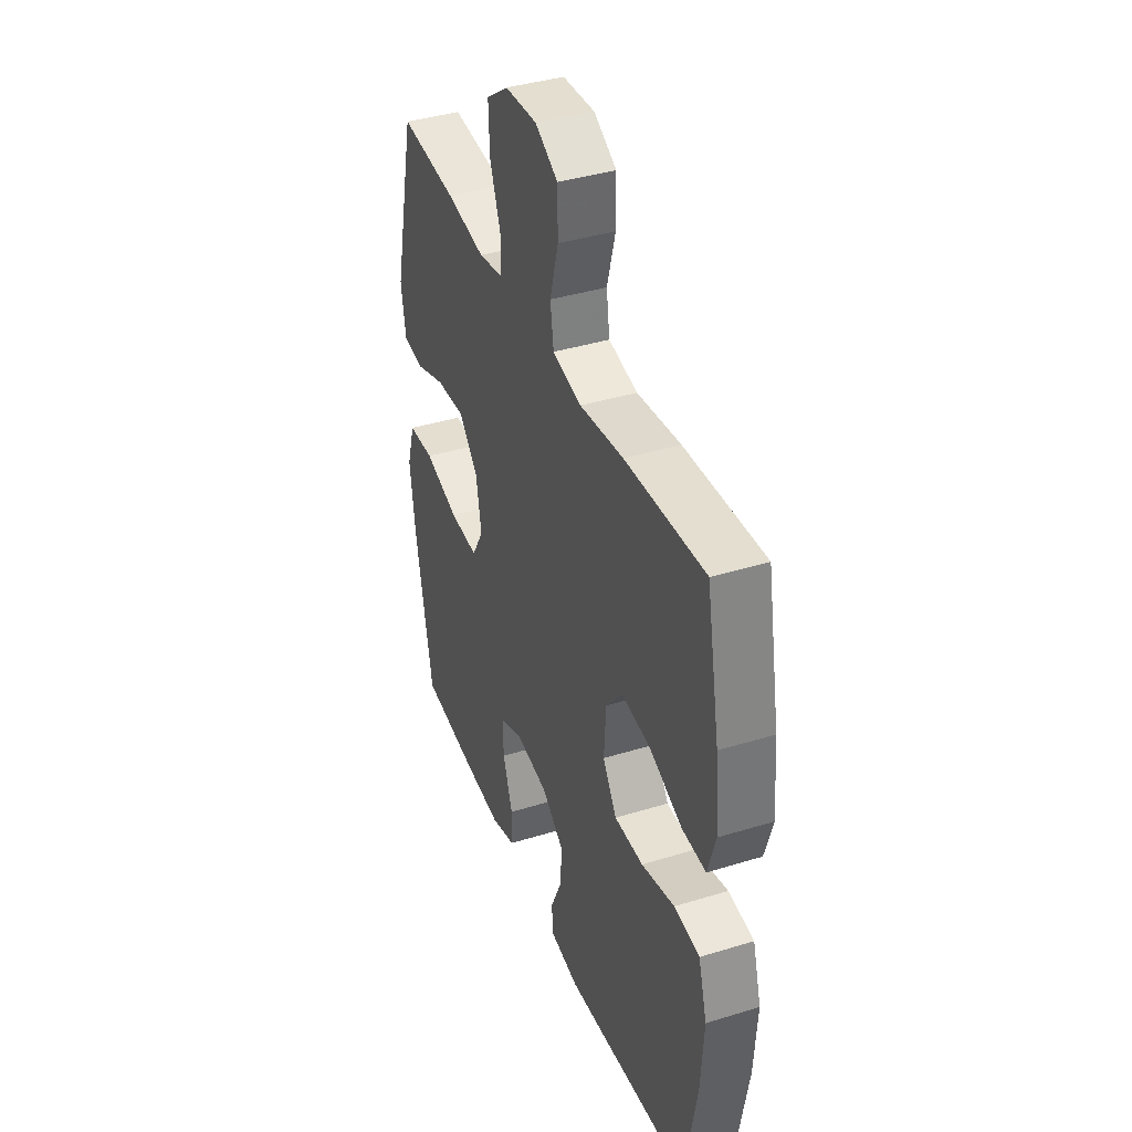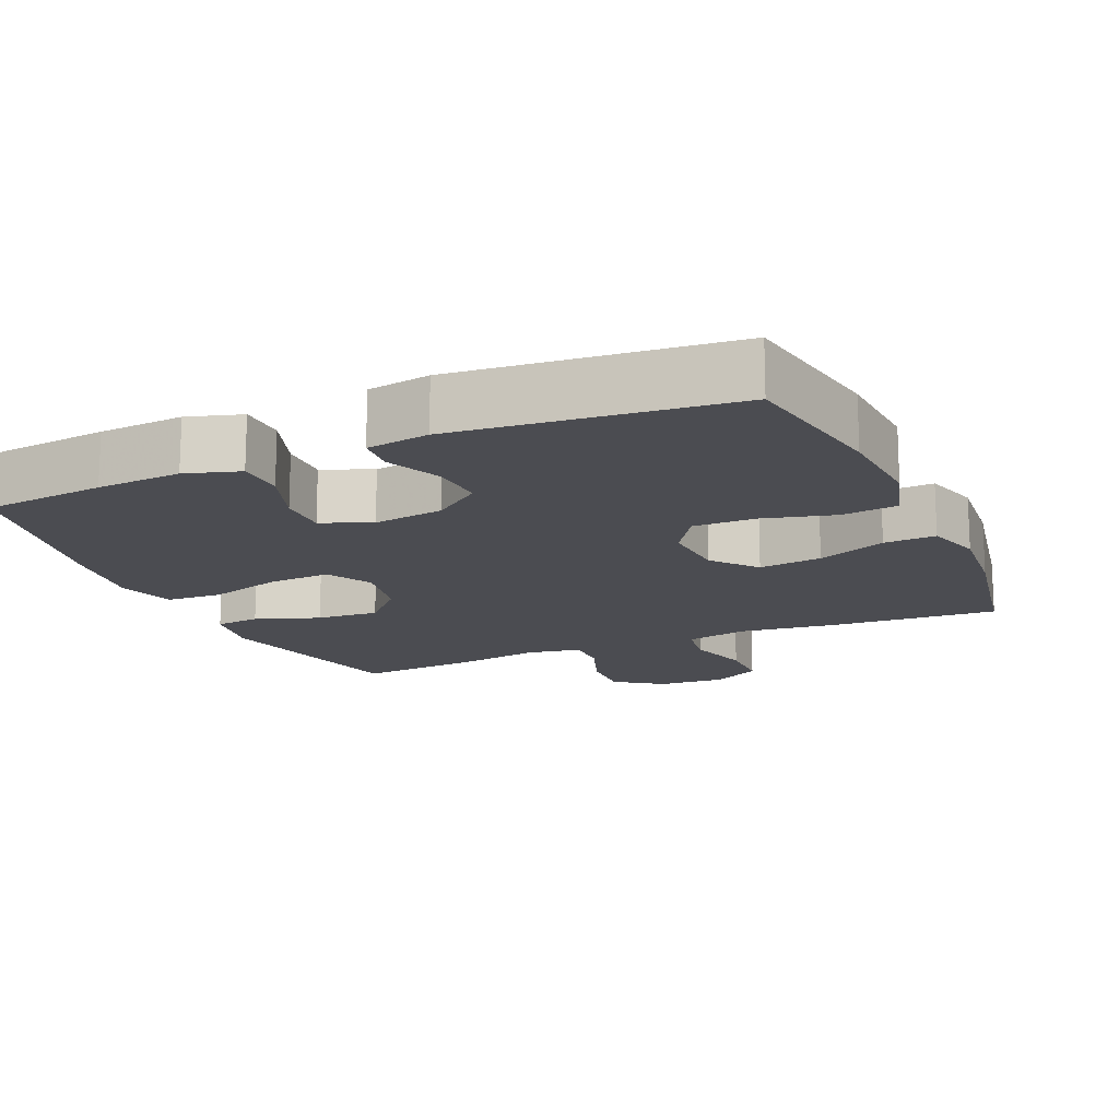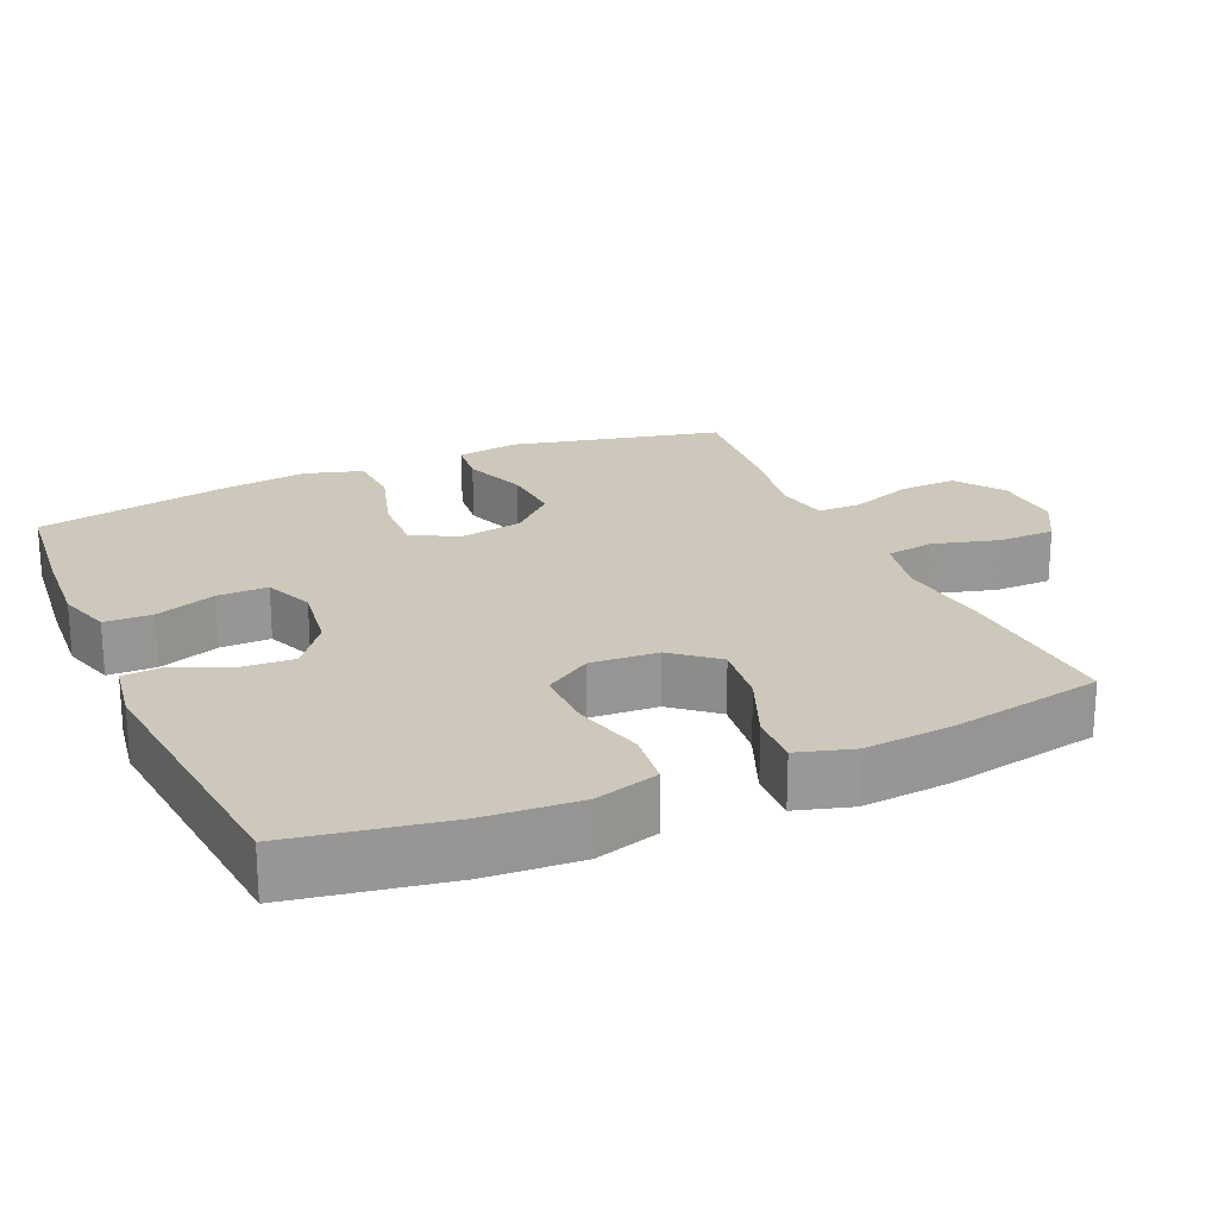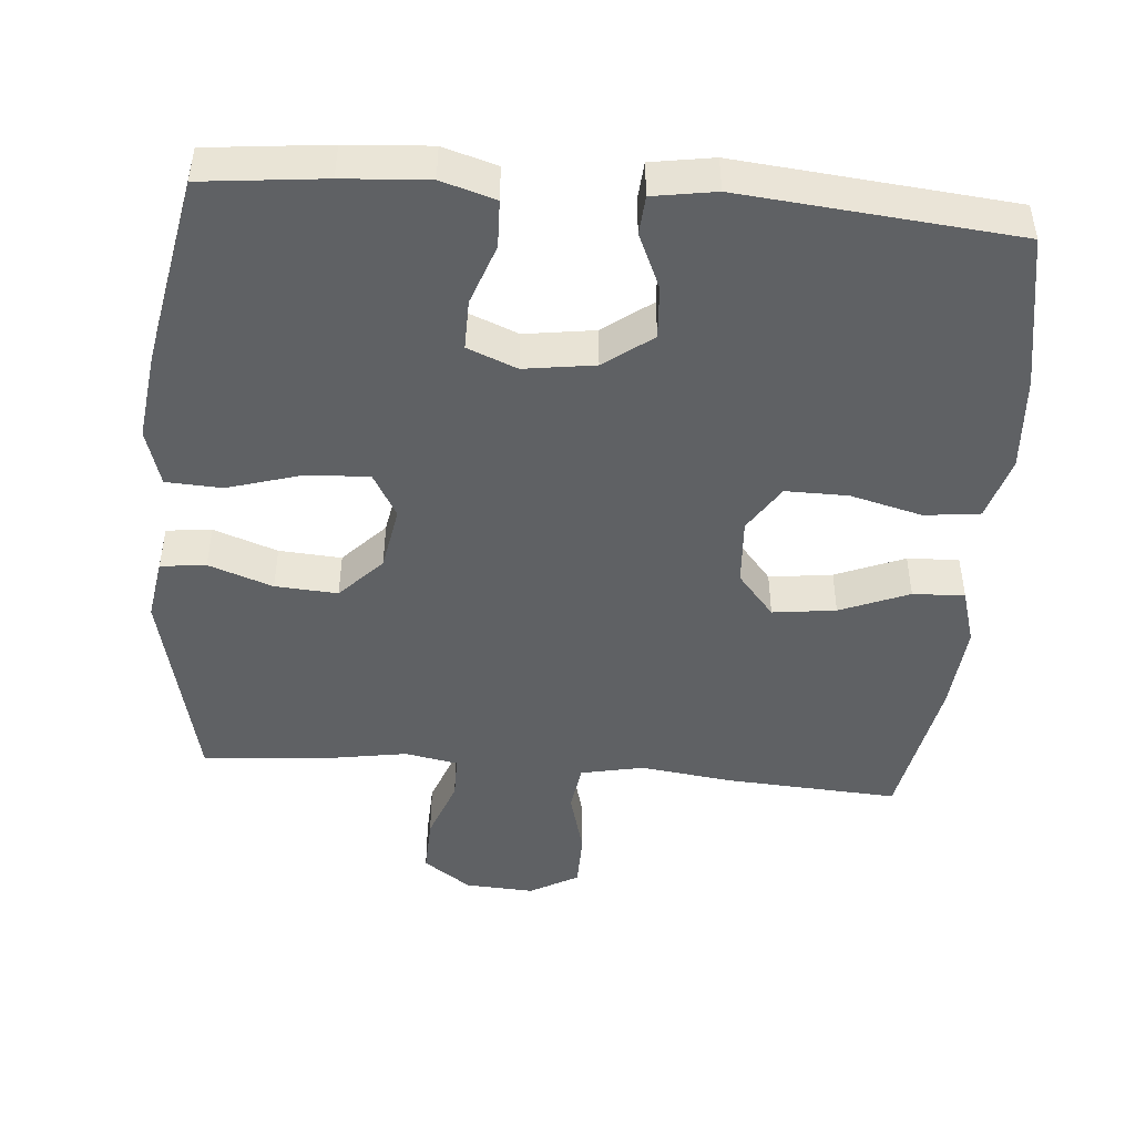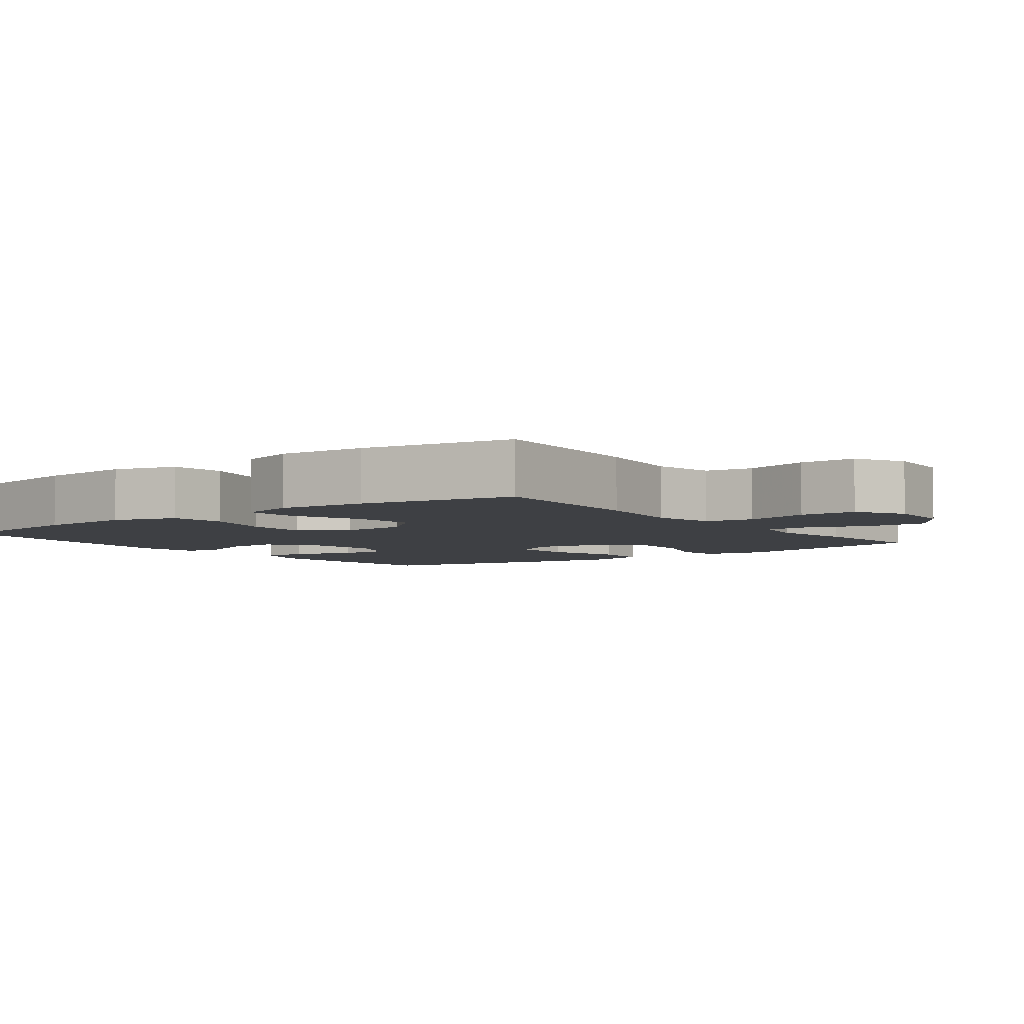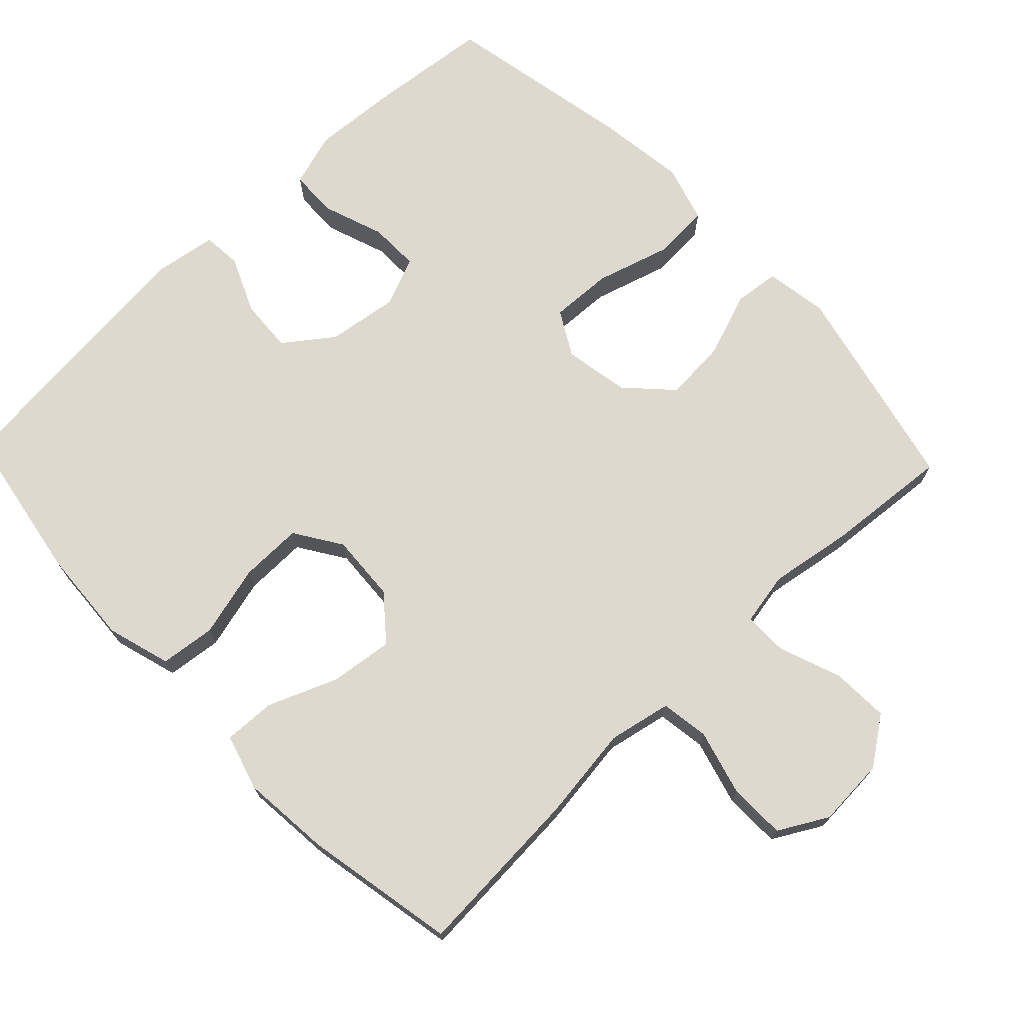
<metadata>
{"format":"obj","ext":"obj","renderer":"f3d","projection":"perspective","resolution":1024,"background":"white","views":[{"elev":39.6,"azim":-110.9,"up":"+Z"},{"elev":-15.5,"azim":-156.3,"up":"+Y"},{"elev":22.0,"azim":-113.8,"up":"+Y"},{"elev":-46.5,"azim":175.3,"up":"+Y"},{"elev":-4.8,"azim":-53.0,"up":"+Y"},{"elev":71.8,"azim":-43.7,"up":"+Y"}]}
</metadata>
<code>
v -0.5 0.07 0.5
v -0.261 0.07 0.485
v -0.13 0.07 0.468
v -0.043 0.07 0.486
v -0.033 0.07 0.553
v -0.058 0.07 0.644
v -0.057 0.07 0.723
v 0.011 0.07 0.761
v 0.107 0.07 0.755
v 0.173 0.07 0.708
v 0.17 0.07 0.628
v 0.138 0.07 0.541
v 0.138 0.07 0.48
v 0.212 0.07 0.466
v 0.328 0.07 0.485
v 0.5 0.07 0.5
v 0.567 0.07 0.208
v 0.553 0.07 0.121
v 0.49 0.07 0.114
v 0.401 0.07 0.146
v 0.314 0.07 0.152
v 0.256 0.07 0.091
v 0.24 0.07 0.001
v 0.275 0.07 -0.061
v 0.361 0.07 -0.057
v 0.465 0.07 -0.026
v 0.543 0.07 -0.03
v 0.567 0.07 -0.11
v 0.551 0.07 -0.234
v 0.5 0.07 -0.5
v 0.331 0.07 -0.518
v 0.213 0.07 -0.526
v 0.138 0.07 -0.503
v 0.136 0.07 -0.437
v 0.166 0.07 -0.352
v 0.167 0.07 -0.282
v 0.098 0.07 -0.254
v 0 0.07 -0.268
v -0.067 0.07 -0.318
v -0.062 0.07 -0.392
v -0.028 0.07 -0.469
v -0.032 0.07 -0.523
v -0.119 0.07 -0.537
v -0.5 0.07 -0.5
v -0.538 0.07 -0.284
v -0.547 0.07 -0.151
v -0.521 0.07 -0.062
v -0.444 0.07 -0.053
v -0.344 0.07 -0.079
v -0.257 0.07 -0.08
v -0.215 0.07 -0.015
v -0.221 0.07 0.079
v -0.272 0.07 0.14
v -0.36 0.07 0.129
v -0.456 0.07 0.09
v -0.528 0.07 0.087
v -0.551 0.07 0.165
v -0.54 0.07 0.288
v -0.5 0 0.5
v -0.261 0 0.485
v -0.13 0 0.468
v -0.043 0 0.486
v -0.033 0 0.553
v -0.058 0 0.644
v -0.057 0 0.723
v 0.011 0 0.761
v 0.107 0 0.755
v 0.173 0 0.708
v 0.17 0 0.628
v 0.138 0 0.541
v 0.138 0 0.48
v 0.212 0 0.466
v 0.328 0 0.485
v 0.5 0 0.5
v 0.567 0 0.208
v 0.553 0 0.121
v 0.49 0 0.114
v 0.401 0 0.146
v 0.314 0 0.152
v 0.256 0 0.091
v 0.24 0 0.001
v 0.275 0 -0.061
v 0.361 0 -0.057
v 0.465 0 -0.026
v 0.543 0 -0.03
v 0.567 0 -0.11
v 0.551 0 -0.234
v 0.5 0 -0.5
v 0.331 0 -0.518
v 0.213 0 -0.526
v 0.138 0 -0.503
v 0.136 0 -0.437
v 0.166 0 -0.352
v 0.167 0 -0.282
v 0.098 0 -0.254
v 0 0 -0.268
v -0.067 0 -0.318
v -0.062 0 -0.392
v -0.028 0 -0.469
v -0.032 0 -0.523
v -0.119 0 -0.537
v -0.5 0 -0.5
v -0.538 0 -0.284
v -0.547 0 -0.151
v -0.521 0 -0.062
v -0.444 0 -0.053
v -0.344 0 -0.079
v -0.257 0 -0.08
v -0.215 0 -0.015
v -0.221 0 0.079
v -0.272 0 0.14
v -0.36 0 0.129
v -0.456 0 0.09
v -0.528 0 0.087
v -0.551 0 0.165
v -0.54 0 0.288
f 1 2 3
f 58 1 3
f 57 58 3
f 56 57 3
f 55 56 3
f 54 55 3
f 53 54 3 4
f 52 53 4
f 51 52 4
f 47 48 49
f 46 47 49
f 45 46 49
f 44 45 49
f 43 44 49
f 42 43 49
f 41 42 49
f 40 41 49
f 39 40 49 50
f 38 39 50 51
f 33 34 35
f 32 33 35
f 31 32 35
f 30 31 35
f 29 30 35
f 28 29 35
f 27 28 35
f 26 27 35
f 25 26 35
f 24 25 35 36
f 23 24 36 37
f 18 19 20
f 17 18 20
f 16 17 20
f 15 16 20
f 14 15 20
f 13 14 20 21
f 10 11 12
f 9 10 12
f 8 9 12
f 7 8 12
f 6 7 12
f 5 6 12
f 4 5 12 13
f 51 4 13
f 38 51 13
f 37 38 13
f 23 37 13
f 22 23 13
f 13 21 22
f 61 60 59
f 61 59 116
f 61 116 115
f 61 115 114
f 61 114 113
f 61 113 112
f 62 61 112 111
f 62 111 110
f 62 110 109
f 107 106 105
f 107 105 104
f 107 104 103
f 107 103 102
f 107 102 101
f 107 101 100
f 107 100 99
f 107 99 98
f 108 107 98 97
f 109 108 97 96
f 93 92 91
f 93 91 90
f 93 90 89
f 93 89 88
f 93 88 87
f 93 87 86
f 93 86 85
f 93 85 84
f 93 84 83
f 94 93 83 82
f 95 94 82 81
f 78 77 76
f 78 76 75
f 78 75 74
f 78 74 73
f 78 73 72
f 79 78 72 71
f 70 69 68
f 70 68 67
f 70 67 66
f 70 66 65
f 70 65 64
f 70 64 63
f 71 70 63 62
f 71 62 109
f 71 109 96
f 71 96 95
f 71 95 81
f 71 81 80
f 80 79 71
f 1 59 60 2
f 2 60 61 3
f 3 61 62 4
f 4 62 63 5
f 5 63 64 6
f 6 64 65 7
f 7 65 66 8
f 8 66 67 9
f 9 67 68 10
f 10 68 69 11
f 11 69 70 12
f 12 70 71 13
f 13 71 72 14
f 14 72 73 15
f 15 73 74 16
f 16 74 75 17
f 17 75 76 18
f 18 76 77 19
f 19 77 78 20
f 20 78 79 21
f 21 79 80 22
f 22 80 81 23
f 23 81 82 24
f 24 82 83 25
f 25 83 84 26
f 26 84 85 27
f 27 85 86 28
f 28 86 87 29
f 29 87 88 30
f 30 88 89 31
f 31 89 90 32
f 32 90 91 33
f 33 91 92 34
f 34 92 93 35
f 35 93 94 36
f 36 94 95 37
f 37 95 96 38
f 38 96 97 39
f 39 97 98 40
f 40 98 99 41
f 41 99 100 42
f 42 100 101 43
f 43 101 102 44
f 44 102 103 45
f 45 103 104 46
f 46 104 105 47
f 47 105 106 48
f 48 106 107 49
f 49 107 108 50
f 50 108 109 51
f 51 109 110 52
f 52 110 111 53
f 53 111 112 54
f 54 112 113 55
f 55 113 114 56
f 56 114 115 57
f 57 115 116 58
f 58 116 59 1

</code>
